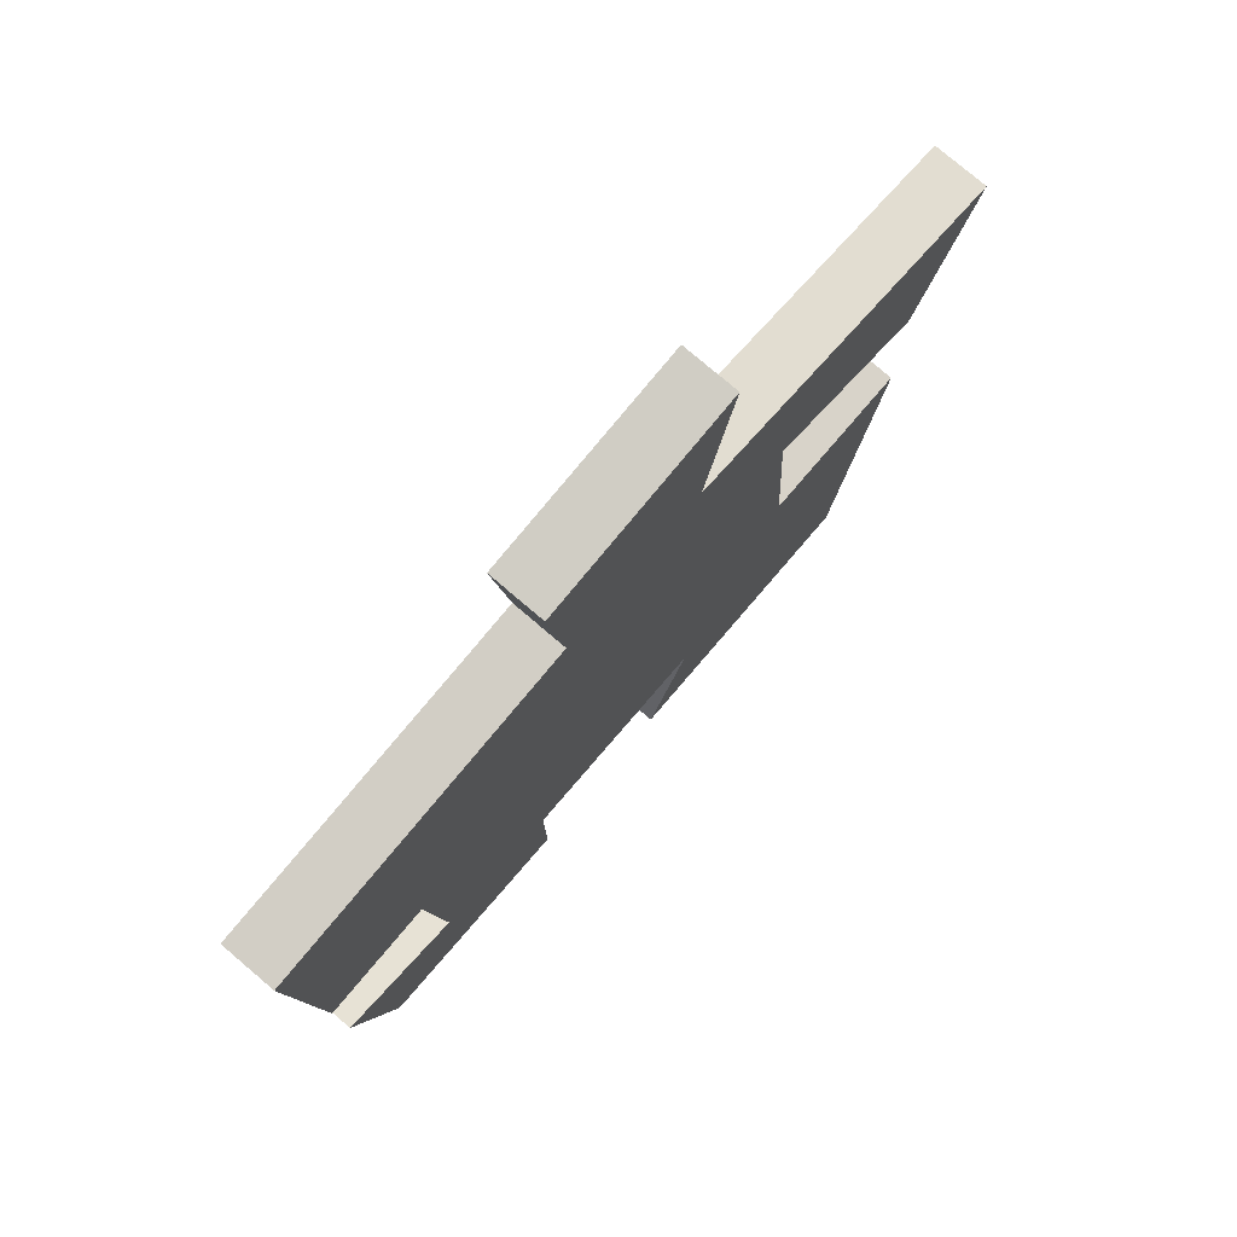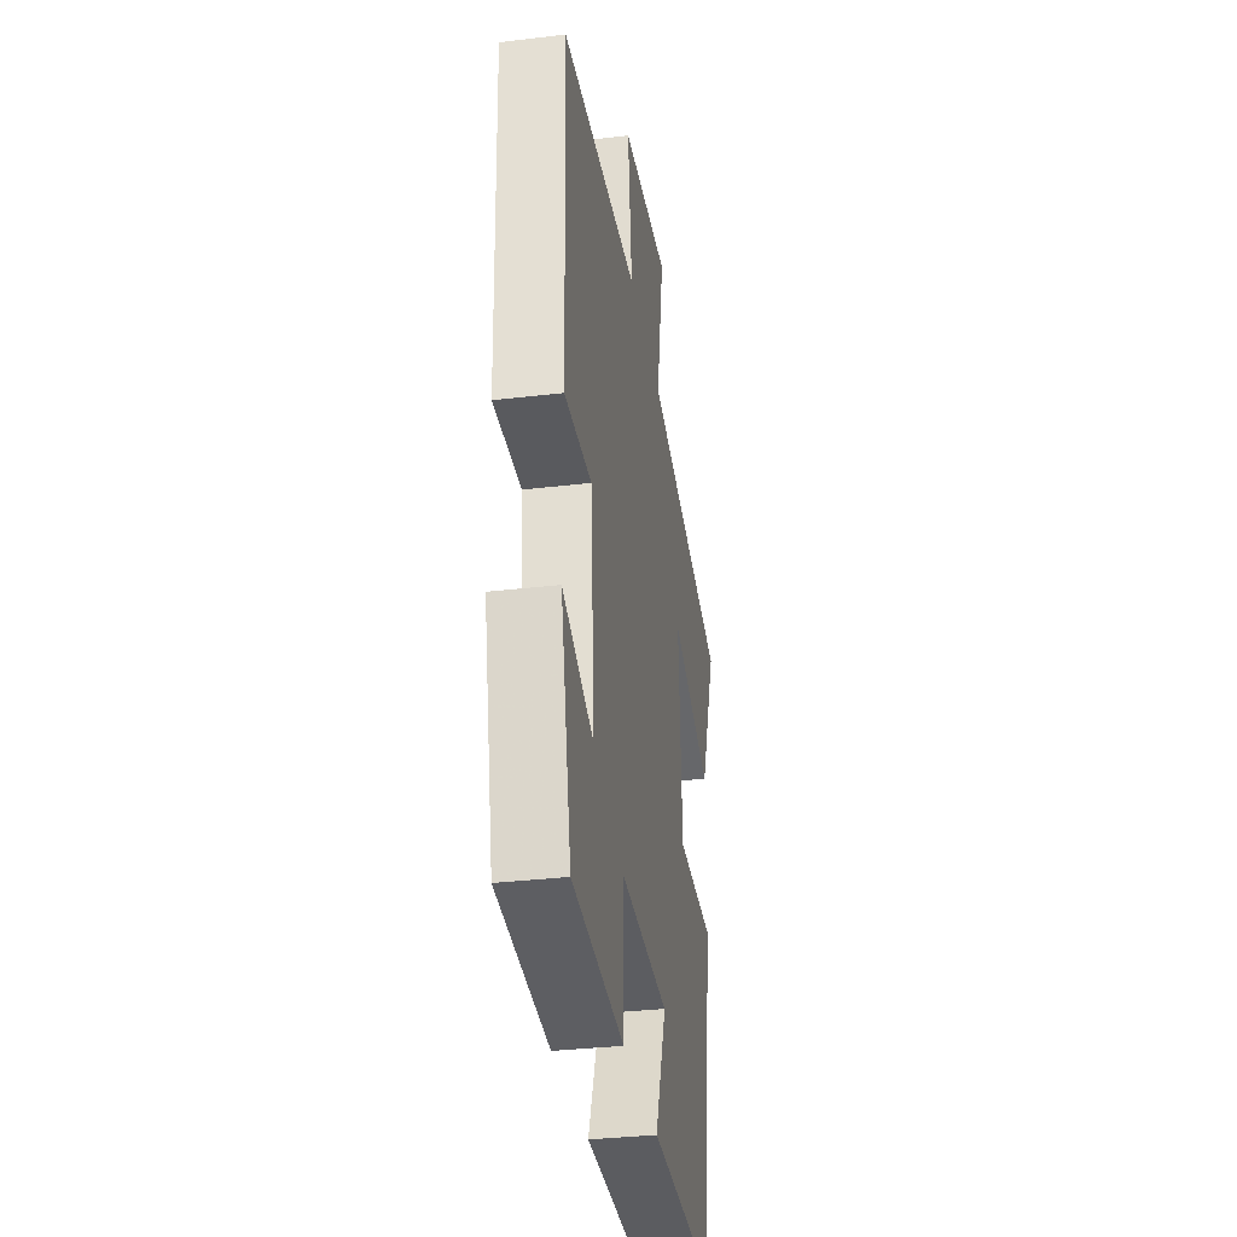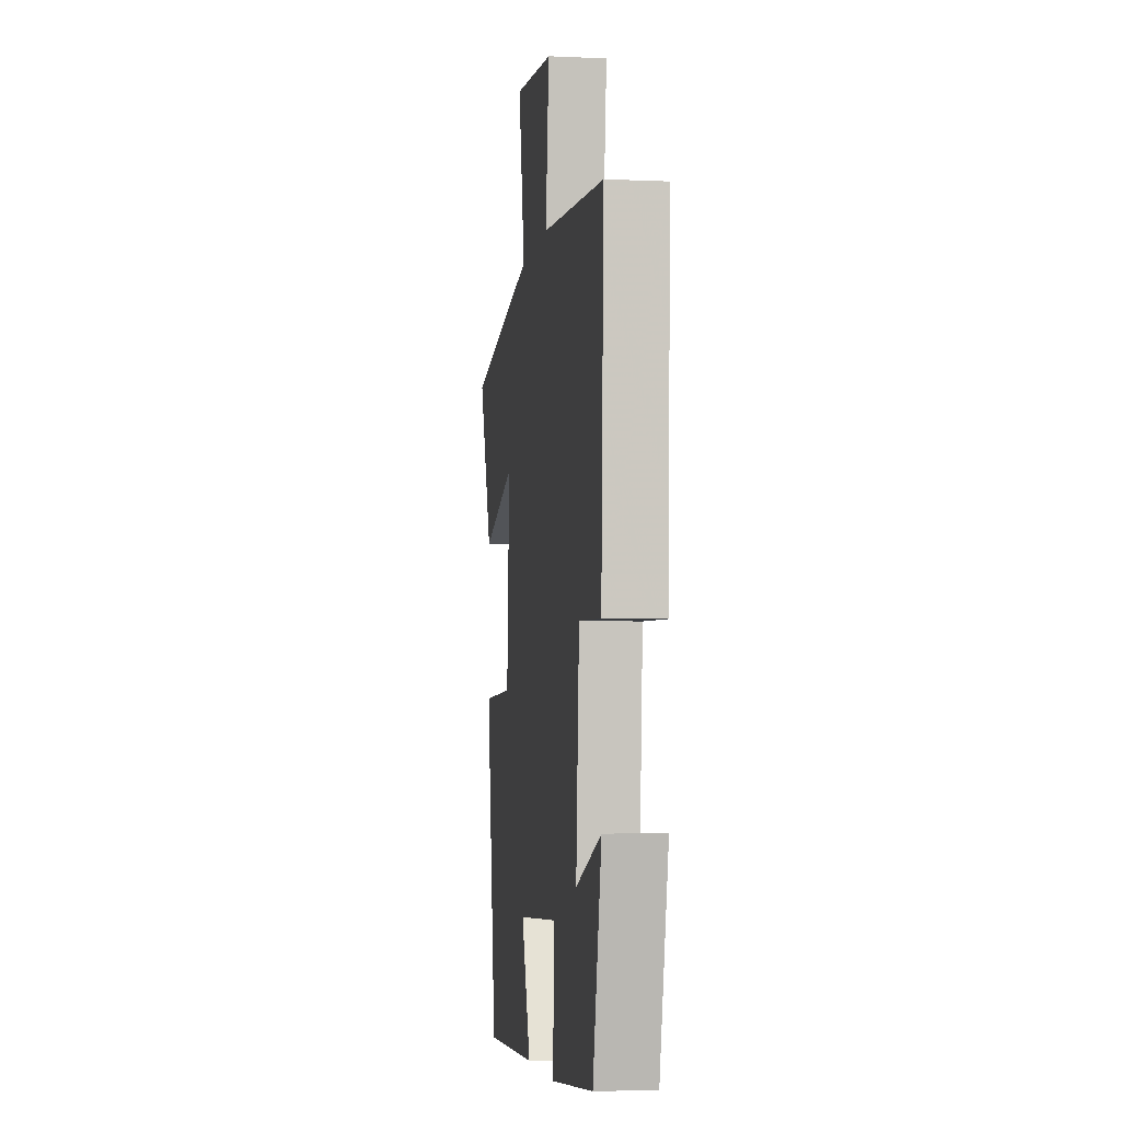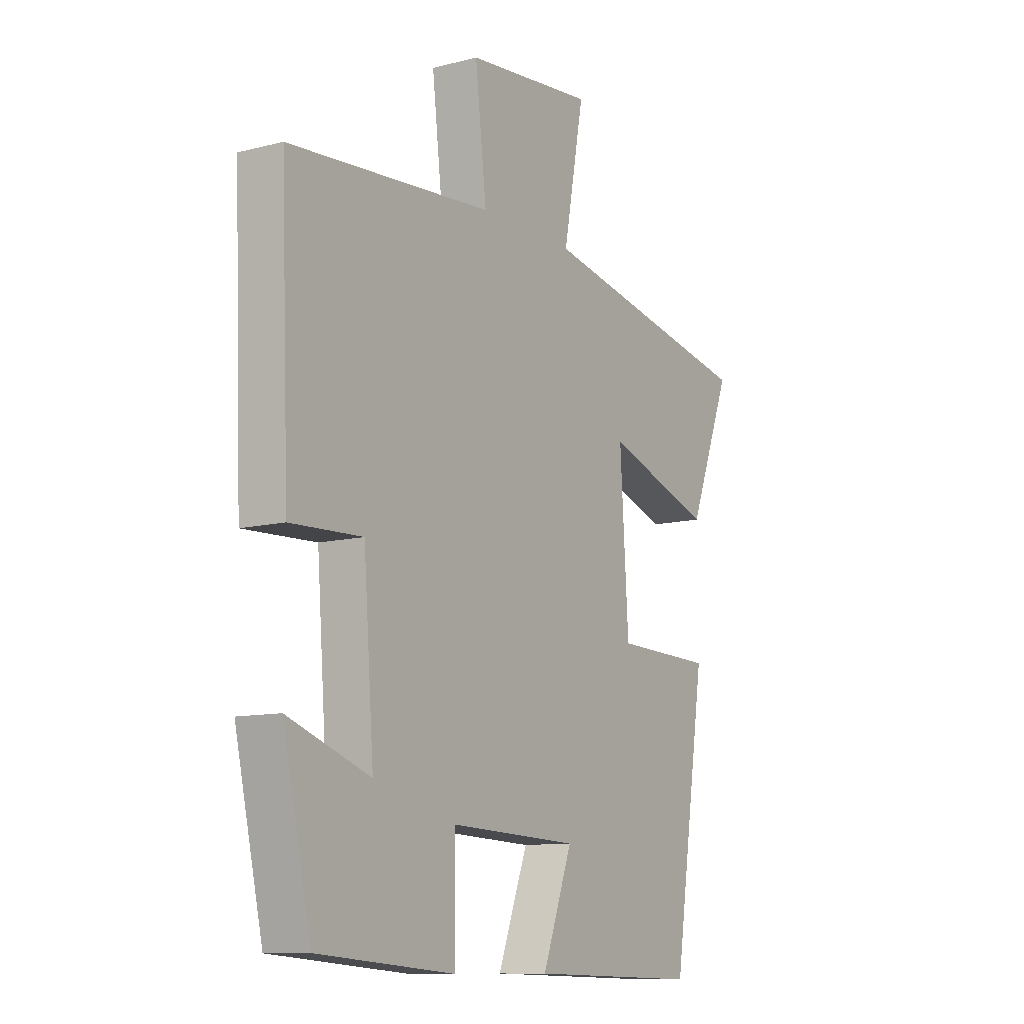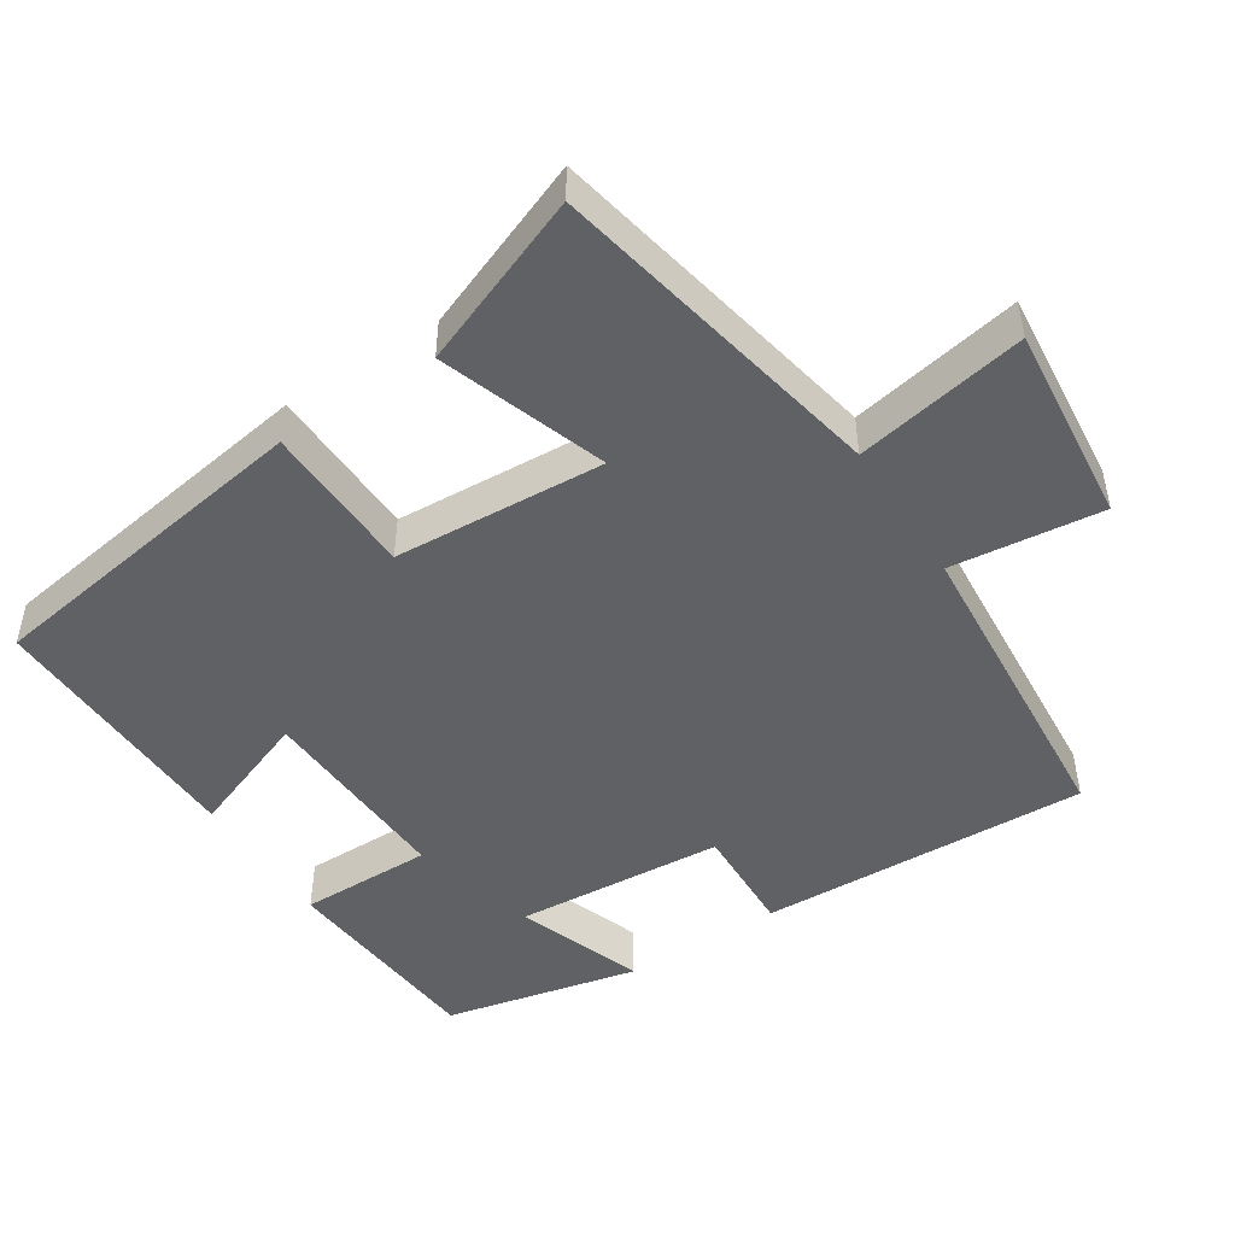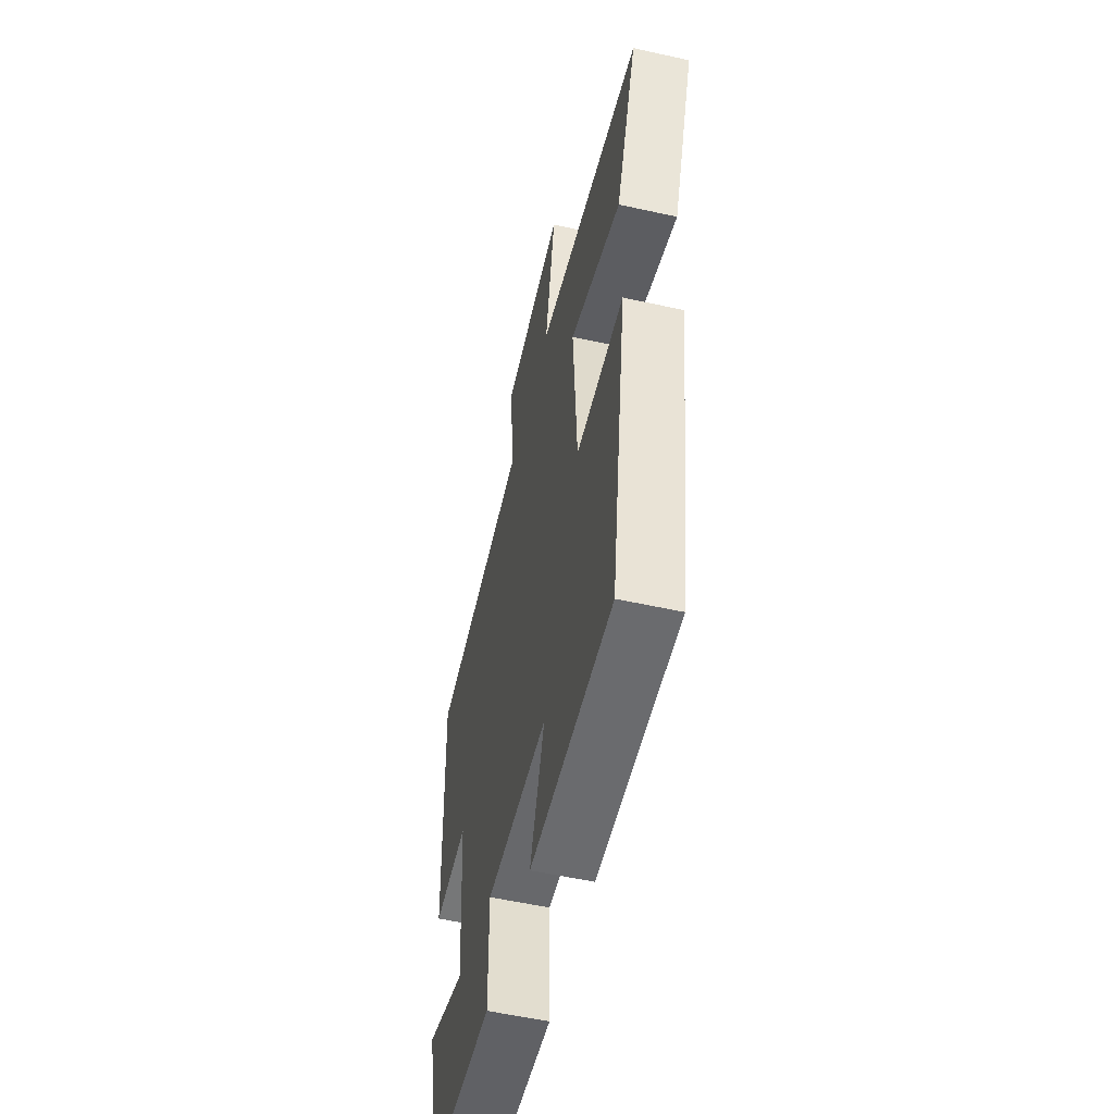
<metadata>
{"format":"obj","ext":"obj","renderer":"f3d","projection":"perspective","resolution":1024,"background":"white","views":[{"elev":77.7,"azim":130.4,"up":"+Z"},{"elev":-33.8,"azim":99.2,"up":"+Z"},{"elev":-4.5,"azim":81.8,"up":"+Z"},{"elev":-10.8,"azim":122.6,"up":"+Z"},{"elev":-48.0,"azim":-57.0,"up":"+Y"},{"elev":-54.8,"azim":-103.2,"up":"+Z"}]}
</metadata>
<code>
v 0.518 0.07 0.465
v 0.5 0.07 0.011
v 0.347 0.07 0.017
v 0.325 0.07 -0.271
v 0.5 0.07 -0.209
v 0.44 0.07 -0.476
v 0.148 0.07 -0.5
v 0.15 0.07 -0.317
v -0.126 0.07 -0.329
v -0.062 0.07 -0.5
v -0.429 0.07 -0.509
v -0.5 0.07 -0.046
v -0.289 0.07 -0.04
v -0.271 0.07 0.25
v -0.5 0.07 0.172
v -0.592 0.07 0.408
v -0.123 0.07 0.5
v -0.167 0.07 0.735
v 0.107 0.07 0.707
v 0.083 0.07 0.5
v 0.518 0 0.465
v 0.5 0 0.011
v 0.347 0 0.017
v 0.325 0 -0.271
v 0.5 0 -0.209
v 0.44 0 -0.476
v 0.148 0 -0.5
v 0.15 0 -0.317
v -0.126 0 -0.329
v -0.062 0 -0.5
v -0.429 0 -0.509
v -0.5 0 -0.046
v -0.289 0 -0.04
v -0.271 0 0.25
v -0.5 0 0.172
v -0.592 0 0.408
v -0.123 0 0.5
v -0.167 0 0.735
v 0.107 0 0.707
v 0.083 0 0.5
f 17 18 19 20
f 14 15 16 17
f 13 14 17 20
f 10 11 12 13
f 9 10 13
f 8 9 13 20
f 6 7 8
f 4 5 6
f 4 6 8
f 3 4 8 20
f 1 2 3 20
f 40 39 38 37
f 37 36 35 34
f 40 37 34 33
f 33 32 31 30
f 33 30 29
f 40 33 29 28
f 28 27 26
f 26 25 24
f 28 26 24
f 40 28 24 23
f 40 23 22 21
f 1 21 22 2
f 2 22 23 3
f 3 23 24 4
f 4 24 25 5
f 5 25 26 6
f 6 26 27 7
f 7 27 28 8
f 8 28 29 9
f 9 29 30 10
f 10 30 31 11
f 11 31 32 12
f 12 32 33 13
f 13 33 34 14
f 14 34 35 15
f 15 35 36 16
f 16 36 37 17
f 17 37 38 18
f 18 38 39 19
f 19 39 40 20
f 20 40 21 1

</code>
